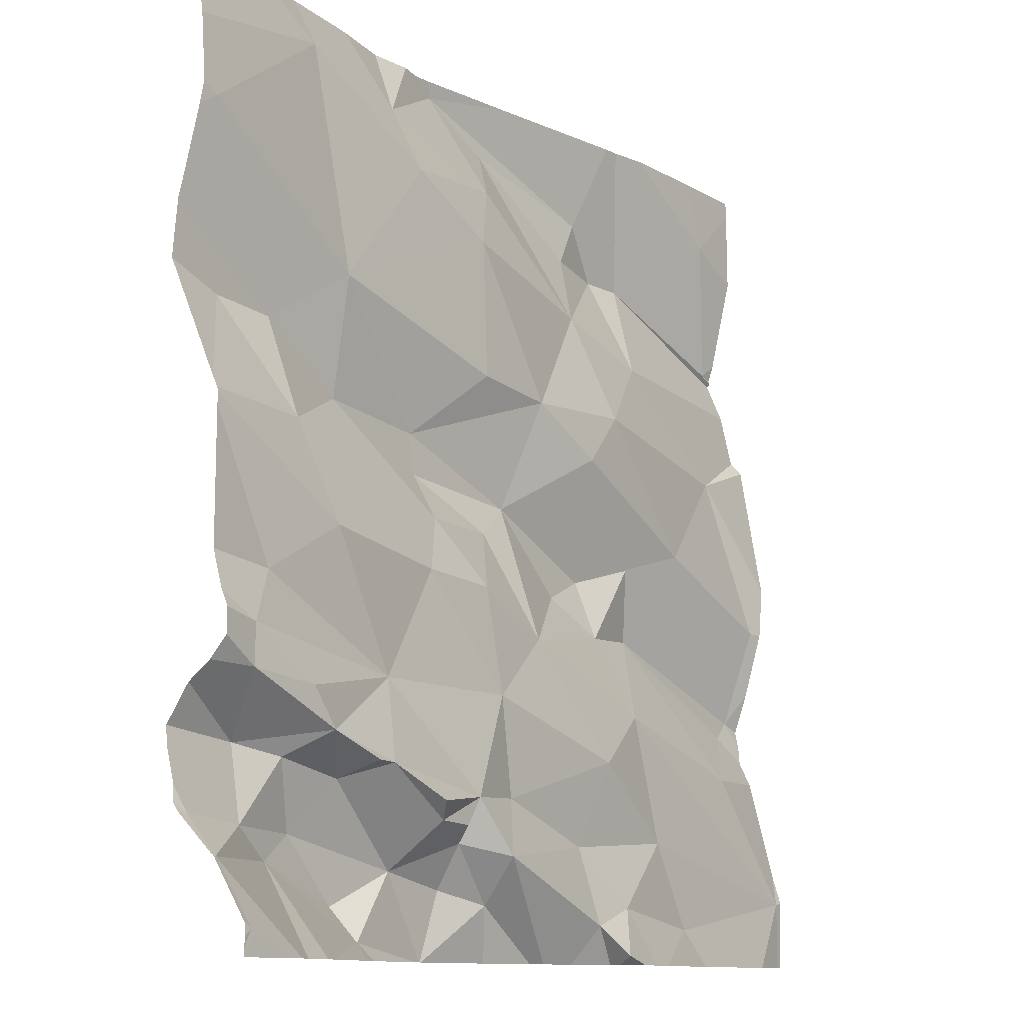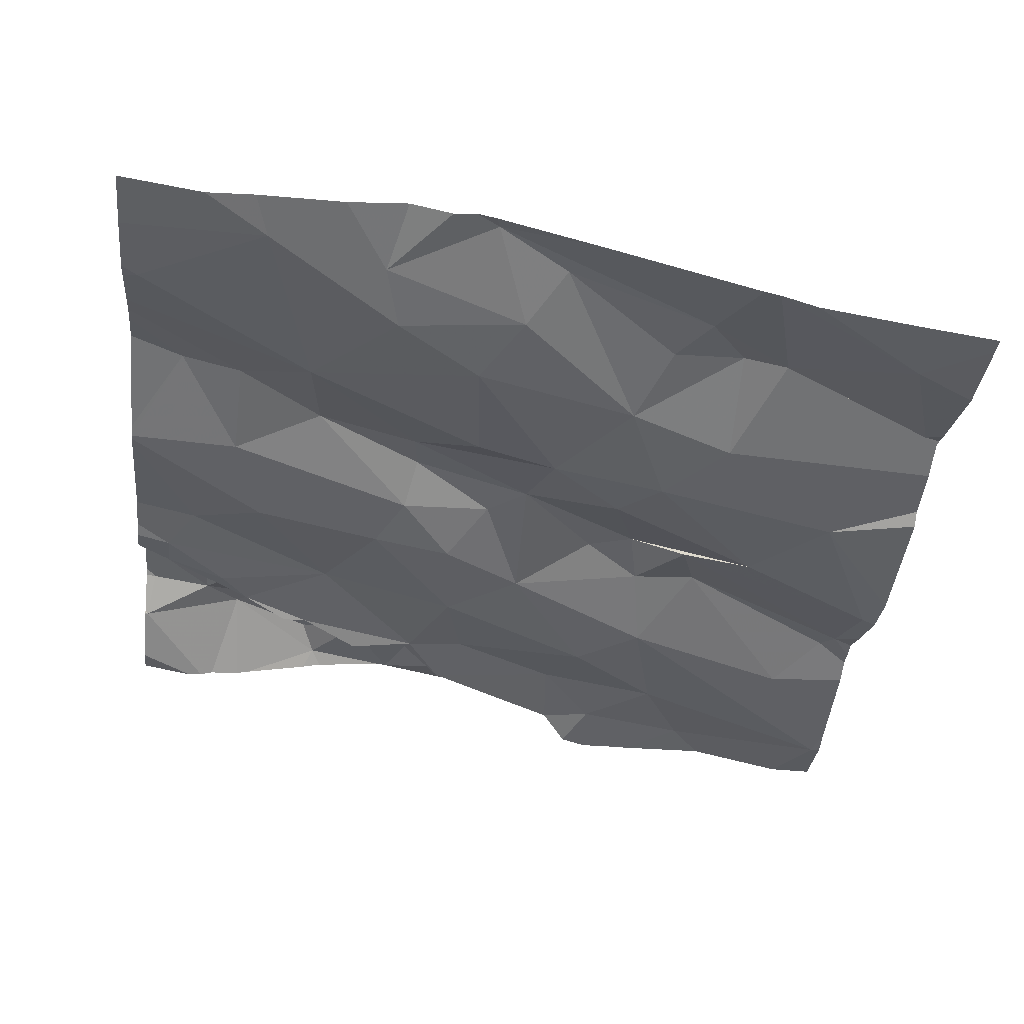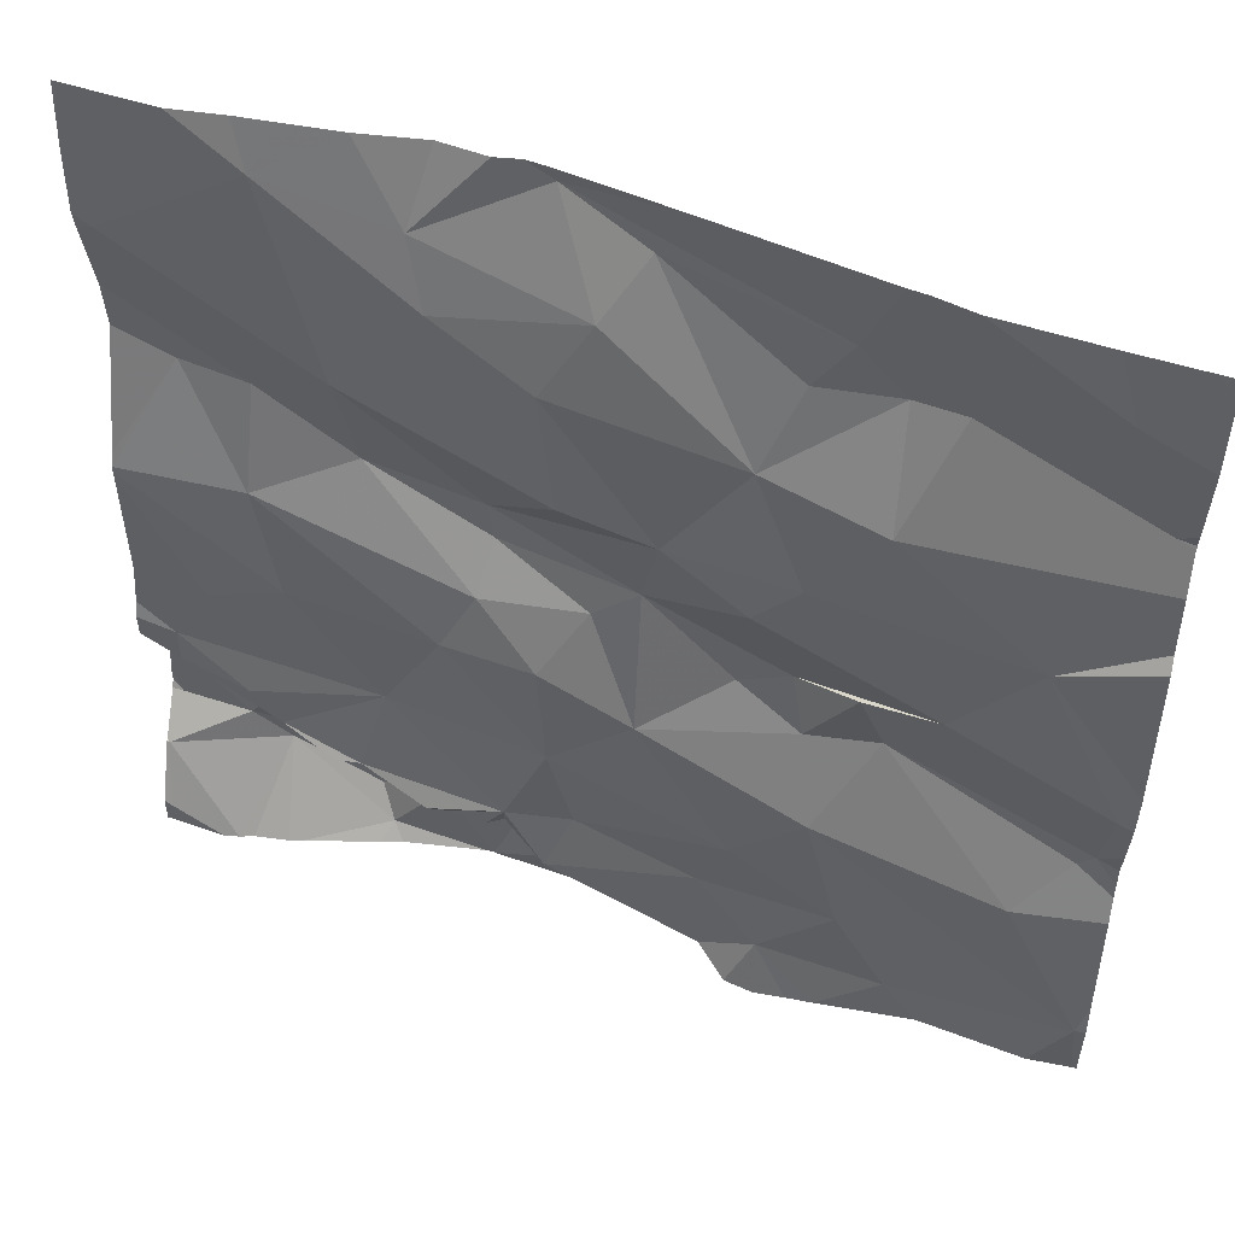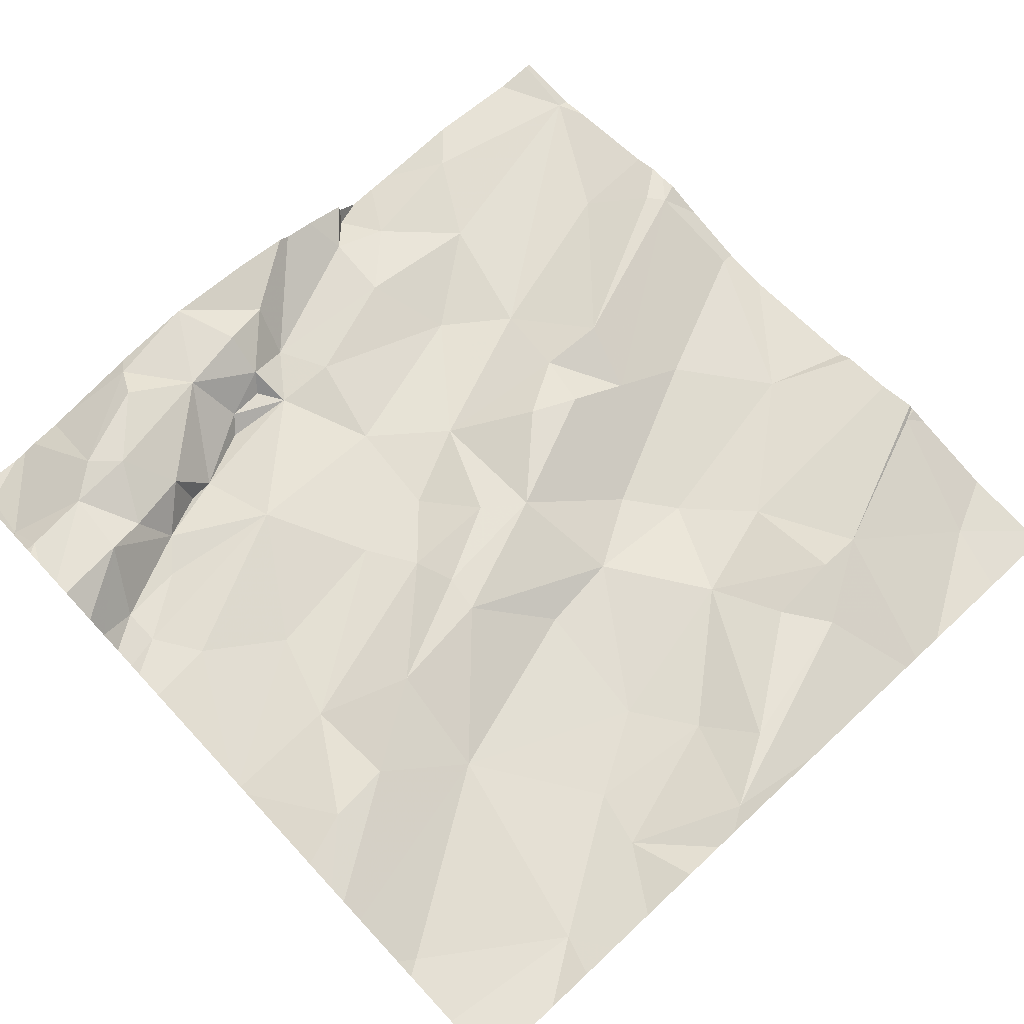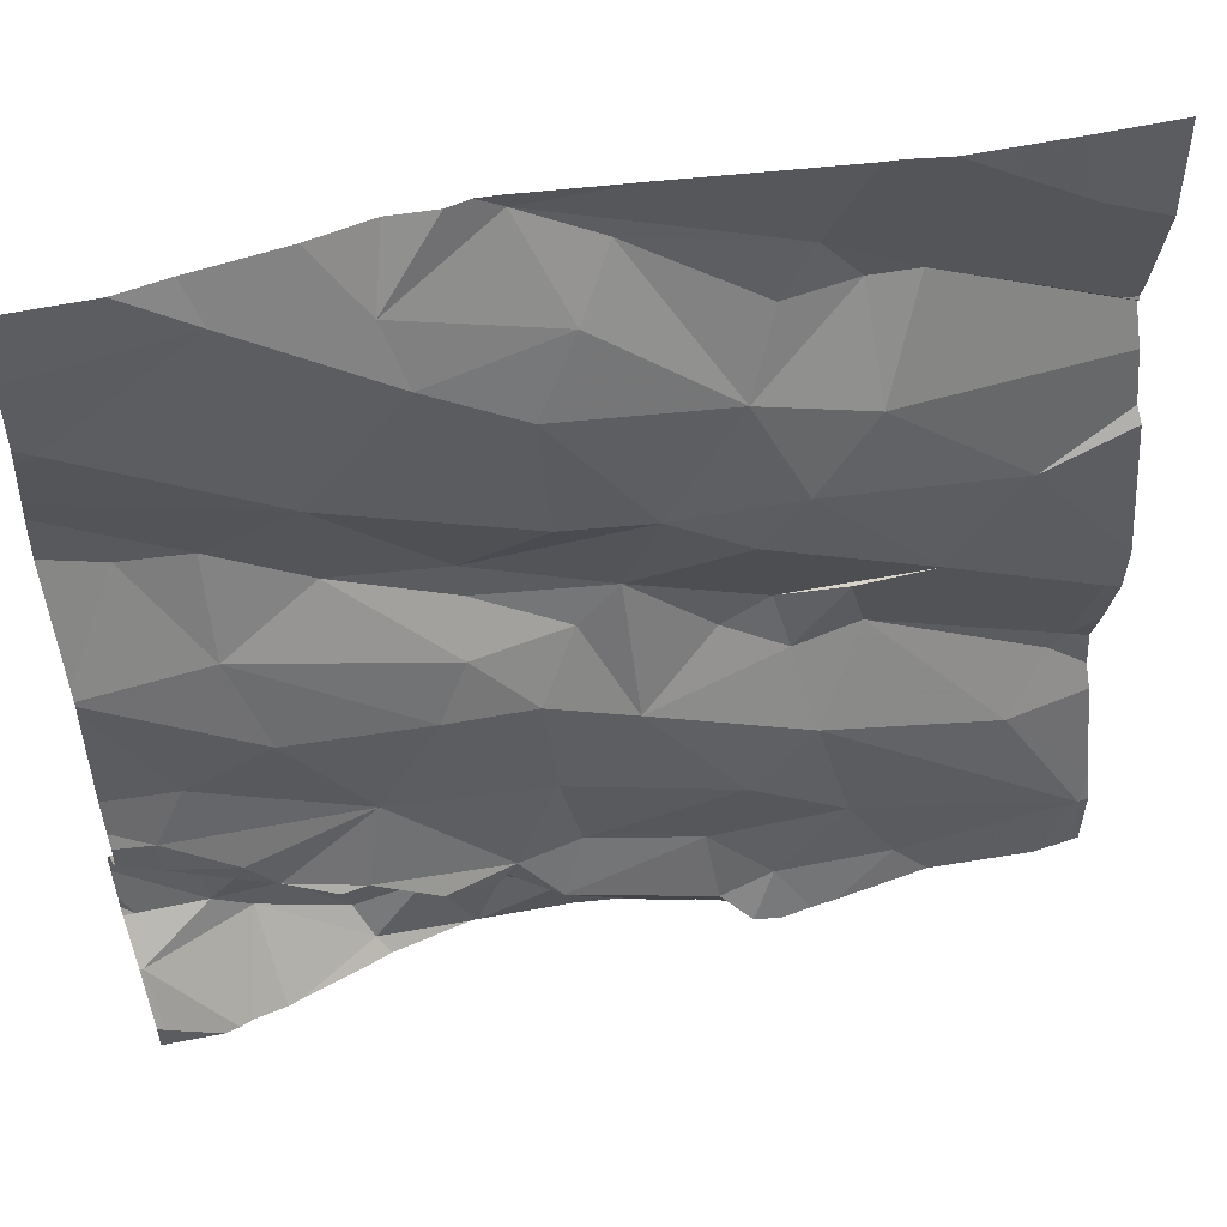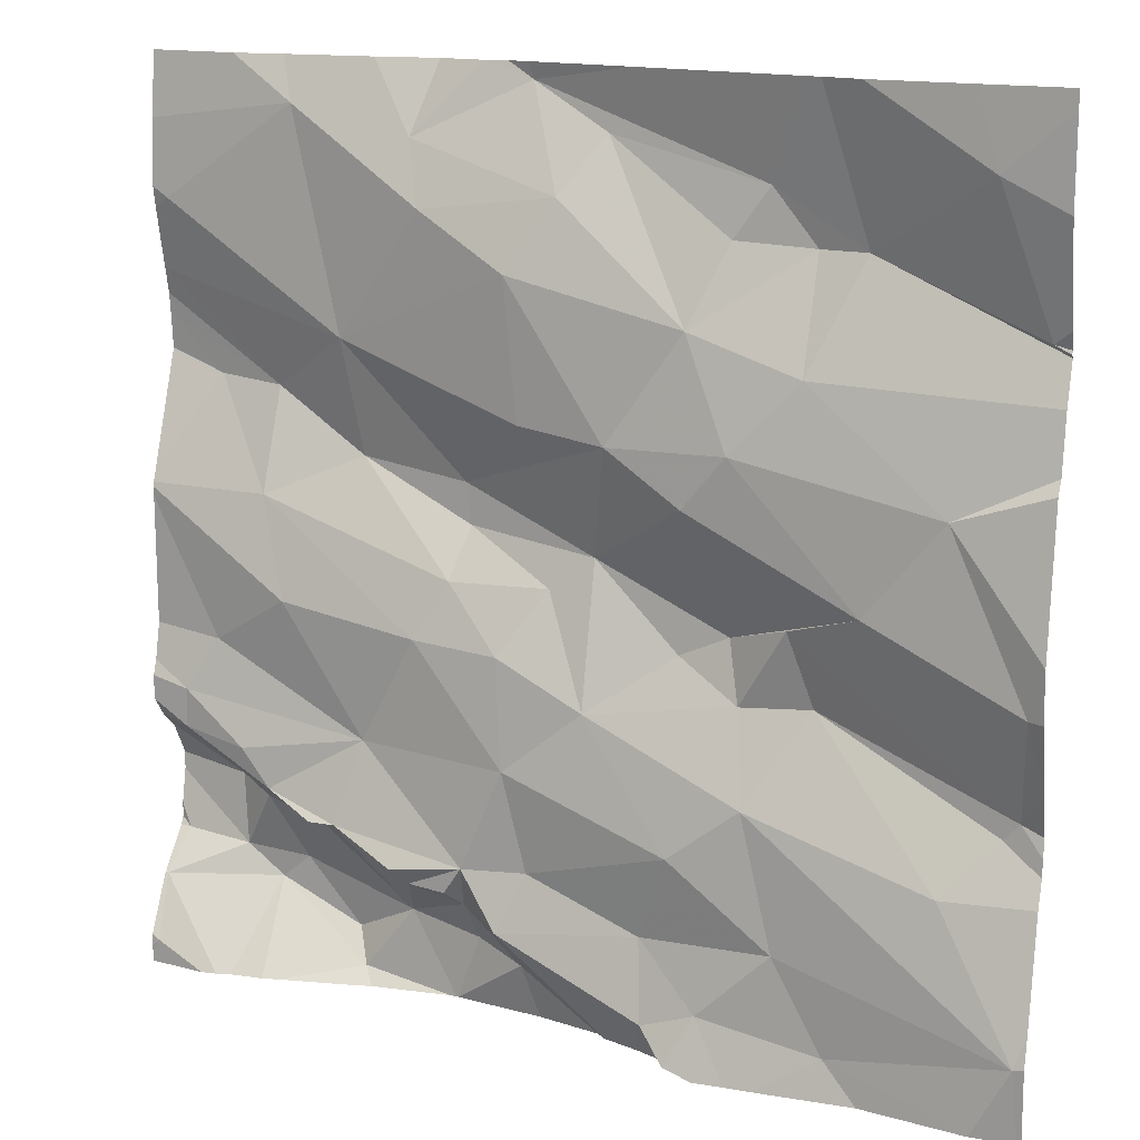
<metadata>
{"format":"obj","ext":"obj","renderer":"f3d","projection":"perspective","resolution":1024,"background":"white","views":[{"elev":-11.2,"azim":117.7,"up":"+Y"},{"elev":-32.8,"azim":174.0,"up":"+Z"},{"elev":53.0,"azim":-169.4,"up":"+Y"},{"elev":74.8,"azim":137.0,"up":"+Z"},{"elev":51.8,"azim":158.0,"up":"+Y"},{"elev":14.8,"azim":-160.4,"up":"+Y"}]}
</metadata>
<code>
v -60.43 288.7 501.8
v -60.02 288.3 501.8
v -60.96 287.9 501.7
v -60.41 288.7 501.9
v -60.72 288.7 501.8
v -60.73 288.7 501.8
v -60.77 287.8 501.7
v -60.02 287.8 501.8
v -60.95 288.1 501.7
v -60.02 288.1 501.8
v -60.11 288.7 501.9
v -60.02 288 501.8
v -60.02 288.1 501.8
v -60.87 288.3 501.7
v -60.51 288.7 501.8
v -60.68 288.6 501.8
v -60.43 288.7 501.8
v -60.47 288.6 501.8
v -60.31 288.7 501.8
v -60.33 288.6 501.8
v -60.93 288.1 501.7
v -60.74 288.1 501.8
v -60.88 288 501.7
v -60.18 287.9 501.9
v -60.21 288 501.8
v -60.14 288 501.8
v -60.51 288.1 501.8
v -60.51 288.3 501.8
v -60.47 288.2 501.8
v -60.24 288 501.8
v -60.21 288 501.8
v -60.16 288 501.8
v -60.03 287.8 501.8
v -60.24 287.8 501.8
v -60.08 287.8 501.8
v -60.77 288.7 501.8
v -60.88 288.7 501.7
v -60.25 287.8 501.8
v -60.62 287.8 501.7
v -60.64 287.8 501.7
v -60.02 287.8 501.8
v -60.95 288.5 501.8
v -60.02 288.1 501.8
v -60.36 287.8 501.8
v -60.37 288.3 501.8
v -60.37 288.3 501.8
v -60.25 288.3 501.9
v -60.39 287.9 501.8
v -60.38 287.9 501.8
v -60.43 287.9 501.7
v -60.65 288.6 501.8
v -60.72 287.9 501.7
v -60.68 288.1 501.7
v -60.26 288.1 501.8
v -60.43 288.1 501.8
v -60.33 288.2 501.8
v -60.17 288.7 501.9
v -60.32 287.9 501.8
v -60.31 287.9 501.8
v -60.78 288.6 501.8
v -60.23 288.5 501.8
v -60.43 288.5 501.8
v -60.61 288.5 501.8
v -60.26 288.7 501.9
v -60.36 287.8 501.8
v -60.06 288.1 501.8
v -60.68 287.8 501.7
v -60.62 287.8 501.7
v -60.06 288 501.8
v -60.65 287.8 501.7
v -60.18 288.2 501.8
v -60.15 288.3 501.8
v -60.13 288 501.8
v -60.09 288.1 501.8
v -60.1 287.8 501.8
v -60.42 288.2 501.8
v -60.67 288.1 501.8
v -60.6 288.2 501.8
v -60.65 288.2 501.8
v -60.44 287.8 501.8
v -60.39 287.9 501.8
v -60.33 288.7 501.9
v -60.31 287.9 501.8
v -60.59 287.8 501.7
v -60.21 288.7 501.9
v -60.14 287.9 501.9
v -60.02 287.9 501.8
v -60.24 287.8 501.8
v -60.1 288 501.9
v -60.36 287.8 501.8
v -60.03 287.9 501.9
v -60.1 287.9 501.9
v -60.44 288.4 501.8
v -60.36 288.2 501.8
v -60.08 288.4 501.9
v -60.18 288.7 501.8
v -60.03 288.6 501.9
v -60.53 288.4 501.8
v -60.62 288.3 501.7
v -60.66 288.4 501.7
v -60.73 288.5 501.7
v -60.54 288.7 501.8
v -60.37 287.9 501.8
v -60.72 288.2 501.7
v -60.45 287.9 501.8
v -60.58 287.9 501.7
v -60.61 288 501.7
v -60.02 287.8 501.8
v -60.9 288.7 501.7
v -60.96 288.2 501.7
v -60.73 288.6 501.8
v -60.79 288.2 501.7
v -60.15 288.4 501.9
v -60.26 287.8 501.8
v -60.71 287.8 501.7
v -60.81 287.8 501.7
v -60.96 287.8 501.7
v -60.35 287.8 501.8
v -60.92 287.8 501.7
v -60.97 287.9 501.7
v -60.97 287.9 501.7
v -60.97 288.1 501.7
v -60.97 288.1 501.7
v -60.38 288.7 501.8
v -60.97 288.4 501.7
v -60.97 288.4 501.7
v -60.97 288 501.7
v -60.97 288.5 501.8
v -60.97 288.5 501.7
v -60.97 288.5 501.7
v -60.97 288.5 501.8
v -60.97 288.5 501.7
v -60.97 288.2 501.7
v -60.97 288.2 501.7
v -60.97 288 501.7
v -60.97 288 501.7
v -60.97 288.6 501.7
v -60.97 288.7 501.7
v -60.02 288.3 501.8
v -60.02 288.3 501.8
v -60.02 287.9 501.8
v -60.02 287.9 501.8
v -60.02 287.9 501.8
v -60.02 288.1 501.8
v -60.02 288.3 501.8
v -60.02 288 501.9
v -60.02 287.9 501.9
v -60.02 287.9 501.9
v -60.02 288 501.9
v -60.02 288.4 501.9
v -60.02 288.5 501.9
v -60.02 287.9 501.8
v -60.02 288.6 501.9
v -60.02 288.5 501.9
v -60.02 288.6 501.9
v -60.02 288 501.9
v -60.02 287.9 501.9
v -60.02 288.5 501.9
v -60.02 288.7 501.9
v -60.11 287.8 501.8
v -60.16 287.8 501.8
v -60.15 287.8 501.8
v -60.62 287.8 501.7
v -60.57 287.8 501.7
v -60.54 287.8 501.8
v -60.46 287.8 501.8
v -60.52 287.8 501.8
v -60.02 287.8 501.8
v -60.97 287.8 501.7
v -60.97 287.8 501.7
v -60.02 287.8 501.8
v -60.95 288.7 501.7
v -60.97 288.7 501.7
v -60.02 288.7 501.9
v -60.02 288.7 501.9
f 7 3 119
f 143 87 141
f 117 120 169
f 142 87 108
f 16 15 17
f 19 18 20
f 9 21 22
f 121 23 127
f 25 24 26
f 17 19 124
f 28 27 29
f 31 30 25
f 26 32 25
f 166 80 167
f 22 21 23
f 70 40 67
f 46 45 47
f 49 48 50
f 15 16 51
f 3 52 53
f 55 54 56
f 59 58 30
f 60 42 130
f 47 61 46
f 62 20 18
f 51 63 15
f 174 159 175
f 165 50 164
f 164 84 163
f 72 71 2
f 32 69 73
f 2 74 140
f 55 76 27
f 22 53 77
f 79 78 28
f 49 80 81
f 118 83 44
f 54 48 30
f 81 80 65
f 40 39 84
f 75 86 160
f 32 54 30
f 38 86 88
f 89 69 32
f 30 31 32
f 173 138 172
f 172 138 37
f 86 38 161
f 35 87 75
f 87 33 108
f 163 84 68
f 32 26 89
f 86 24 88
f 30 58 83
f 38 88 83
f 87 91 92
f 86 87 92
f 83 25 30
f 83 24 25
f 83 88 24
f 32 31 25
f 48 59 30
f 74 71 54
f 43 69 10
f 66 73 69
f 61 93 46
f 47 94 72
f 27 76 29
f 74 66 13
f 95 72 139
f 20 62 61
f 96 61 97
f 56 71 72
f 94 45 29
f 45 46 28
f 28 98 99
f 96 20 61
f 47 45 94
f 162 86 161
f 66 74 54
f 56 54 71
f 76 55 56
f 56 94 76
f 46 93 98
f 94 56 72
f 17 18 19
f 16 17 102
f 18 15 63
f 63 62 18
f 84 39 68
f 98 63 100
f 17 15 18
f 101 60 131
f 78 27 28
f 29 45 28
f 29 76 94
f 48 54 55
f 46 98 28
f 44 81 90
f 49 81 83
f 50 84 164
f 50 80 49
f 49 58 103
f 83 58 49
f 85 96 57
f 59 48 58
f 48 103 58
f 103 48 49
f 80 50 165
f 98 100 99
f 22 23 53
f 27 77 53
f 79 77 78
f 79 104 77
f 27 78 77
f 50 105 106
f 64 19 96
f 40 84 106
f 55 27 107
f 106 84 50
f 53 107 27
f 106 52 40
f 109 60 6
f 110 14 133
f 60 16 5
f 63 51 111
f 101 63 111
f 60 101 111
f 42 60 109
f 16 60 111
f 111 51 16
f 123 110 134
f 104 9 22
f 100 112 99
f 14 100 101
f 40 7 115
f 125 101 132
f 22 77 104
f 112 100 14
f 112 104 79
f 21 9 135
f 141 87 142
f 127 21 136
f 140 74 144
f 53 52 107
f 52 106 107
f 7 52 3
f 105 55 107
f 106 105 107
f 61 62 93
f 19 20 96
f 129 109 137
f 23 3 53
f 99 79 28
f 32 73 54
f 54 73 66
f 63 101 100
f 48 55 105
f 98 93 62
f 62 63 98
f 50 48 105
f 82 19 64
f 110 104 112
f 112 14 110
f 9 104 110
f 7 40 52
f 99 112 79
f 47 113 61
f 12 89 146
f 161 38 34
f 160 86 162
f 147 87 152
f 47 72 113
f 89 26 92
f 11 96 159
f 153 61 154
f 75 87 86
f 86 92 24
f 26 24 92
f 95 113 72
f 156 91 157
f 113 95 151
f 149 92 156
f 90 81 65
f 64 96 85
f 96 97 155
f 11 159 174
f 154 113 158
f 120 3 121
f 65 80 166
f 139 72 2
f 121 3 23
f 122 9 123
f 2 71 74
f 123 9 110
f 57 96 11
f 44 83 81
f 125 14 101
f 126 14 125
f 10 69 12
f 12 69 89
f 127 23 21
f 128 42 129
f 43 66 69
f 129 42 109
f 35 33 87
f 130 42 128
f 131 60 130
f 37 109 36
f 132 101 131
f 13 66 43
f 133 14 126
f 134 110 133
f 8 33 168
f 34 38 114
f 135 9 122
f 136 21 135
f 41 33 8
f 67 40 115
f 137 109 138
f 36 109 6
f 138 109 37
f 108 33 41
f 144 74 13
f 70 39 40
f 145 95 139
f 6 60 5
f 146 89 149
f 68 39 70
f 147 91 87
f 148 91 147
f 114 38 118
f 149 89 92
f 118 38 83
f 150 95 145
f 151 95 150
f 5 16 102
f 102 17 1
f 152 87 143
f 153 97 61
f 115 7 116
f 116 7 119
f 154 61 113
f 155 97 153
f 156 92 91
f 117 3 120
f 157 91 148
f 158 113 151
f 1 17 4
f 159 96 155
f 119 3 117
f 167 80 165
f 168 33 35
f 4 17 124
f 124 19 82
f 169 120 170
f 171 8 168

</code>
